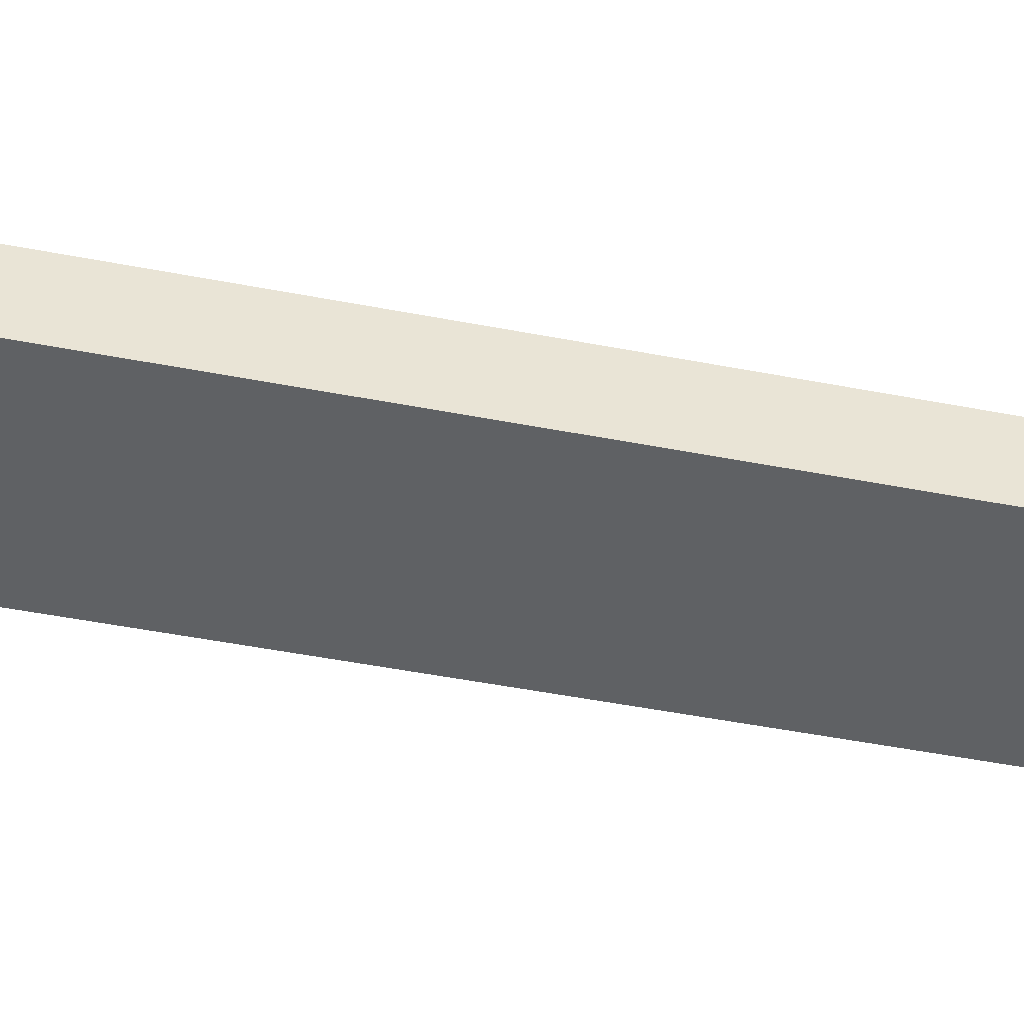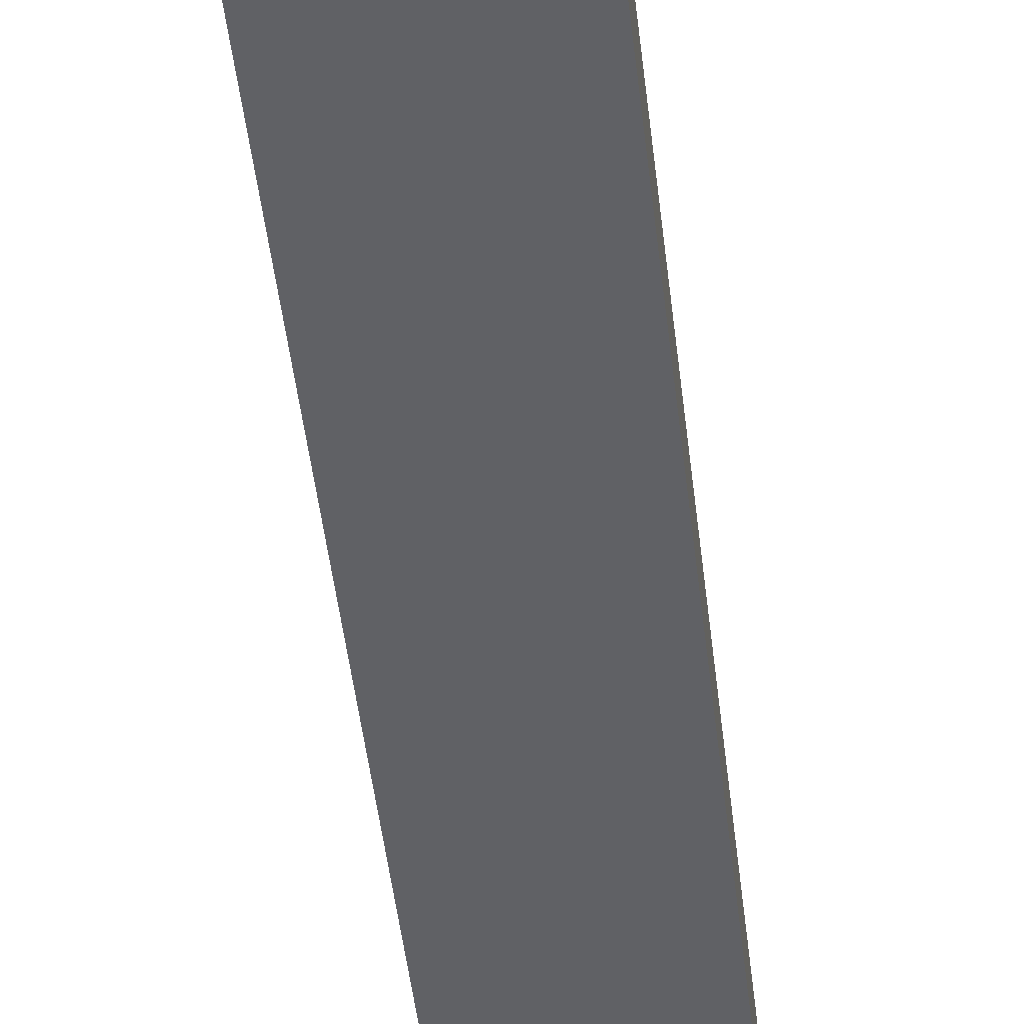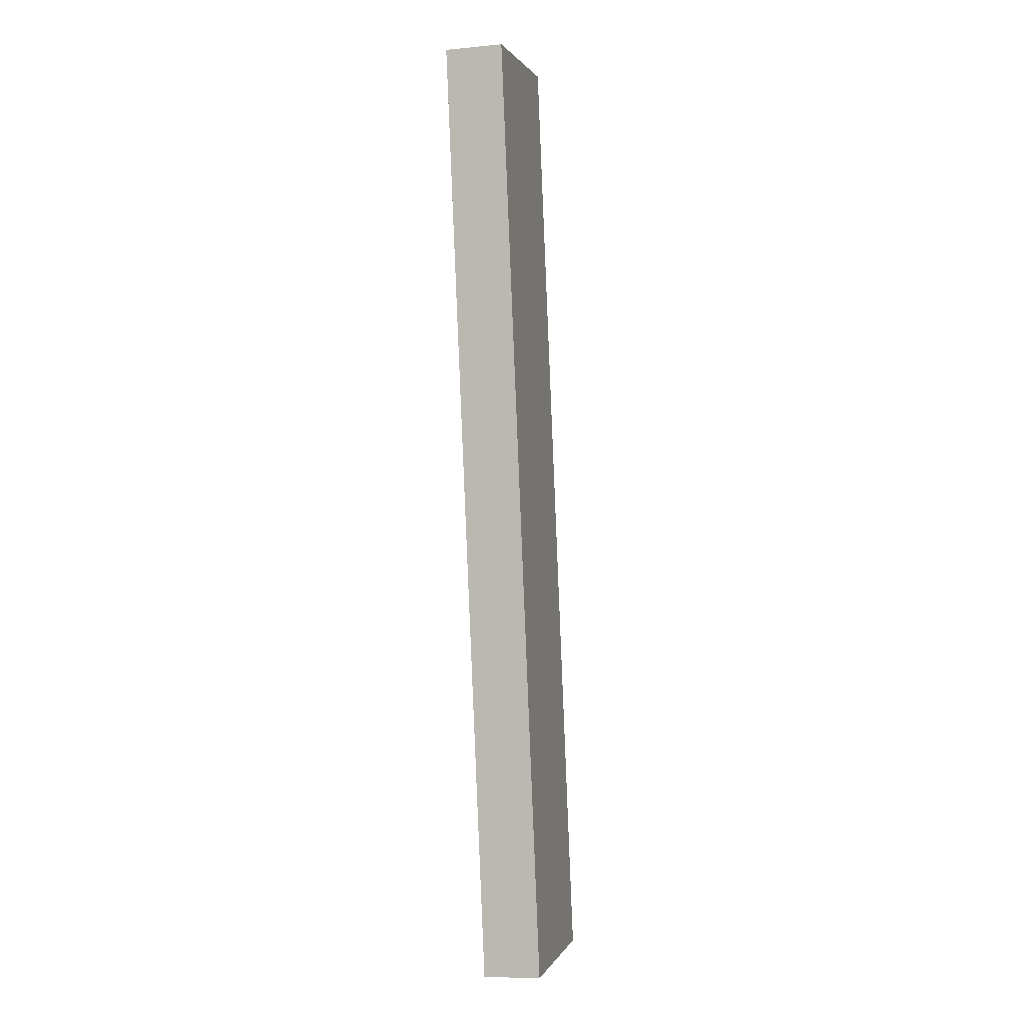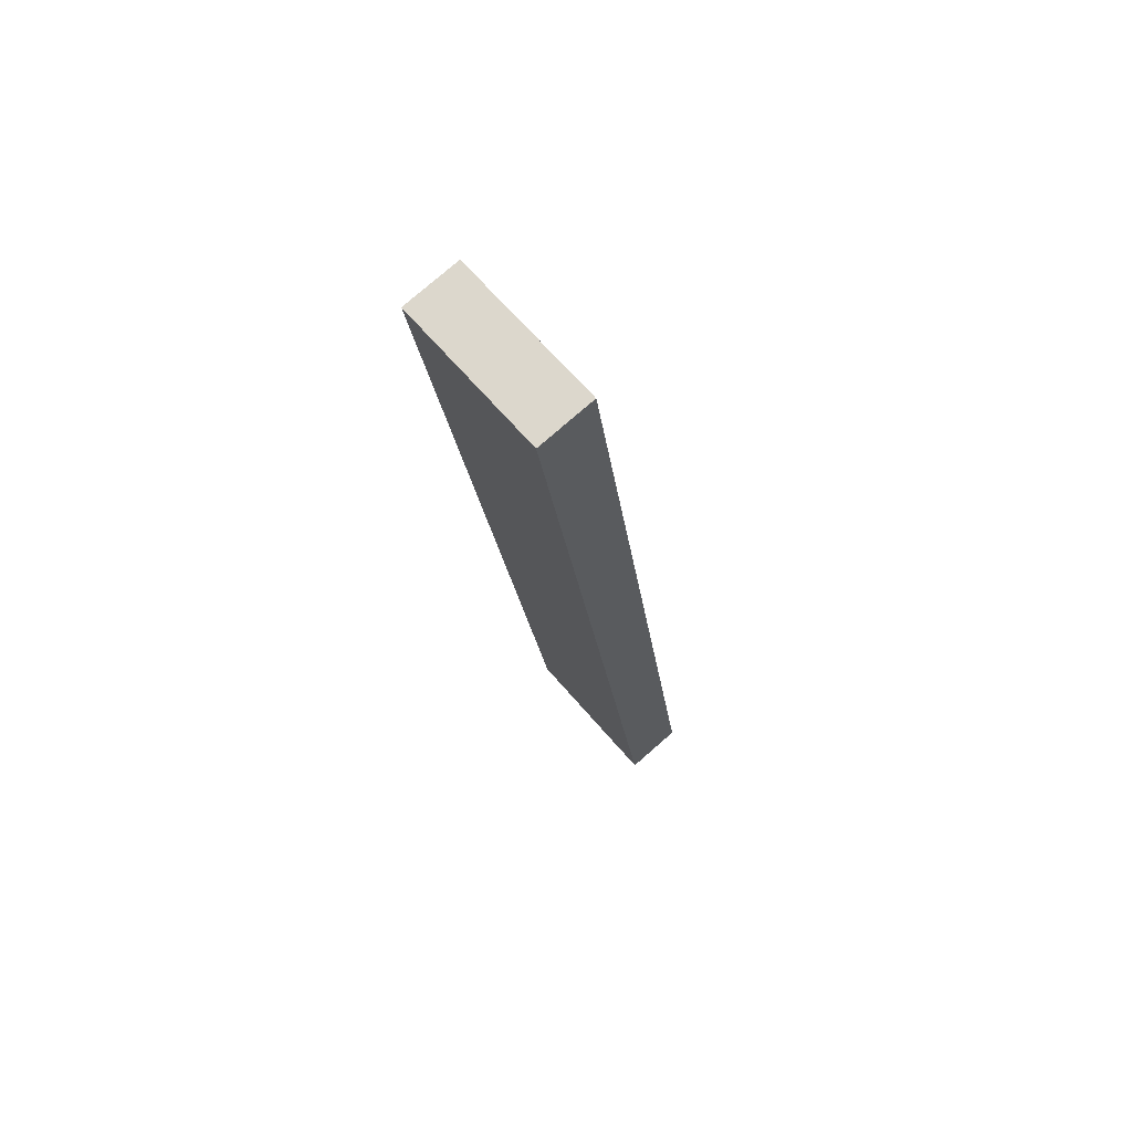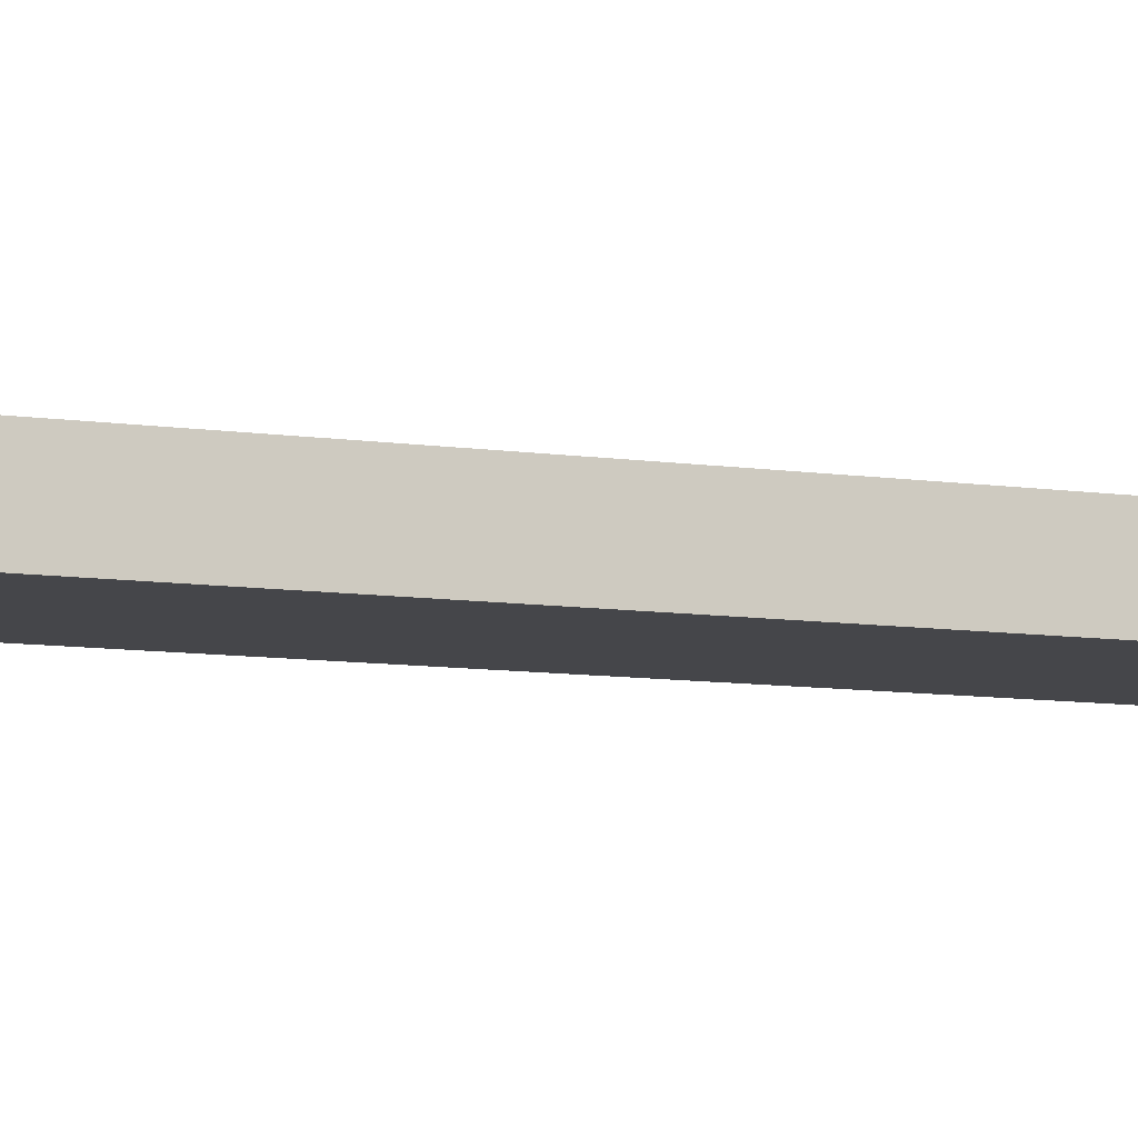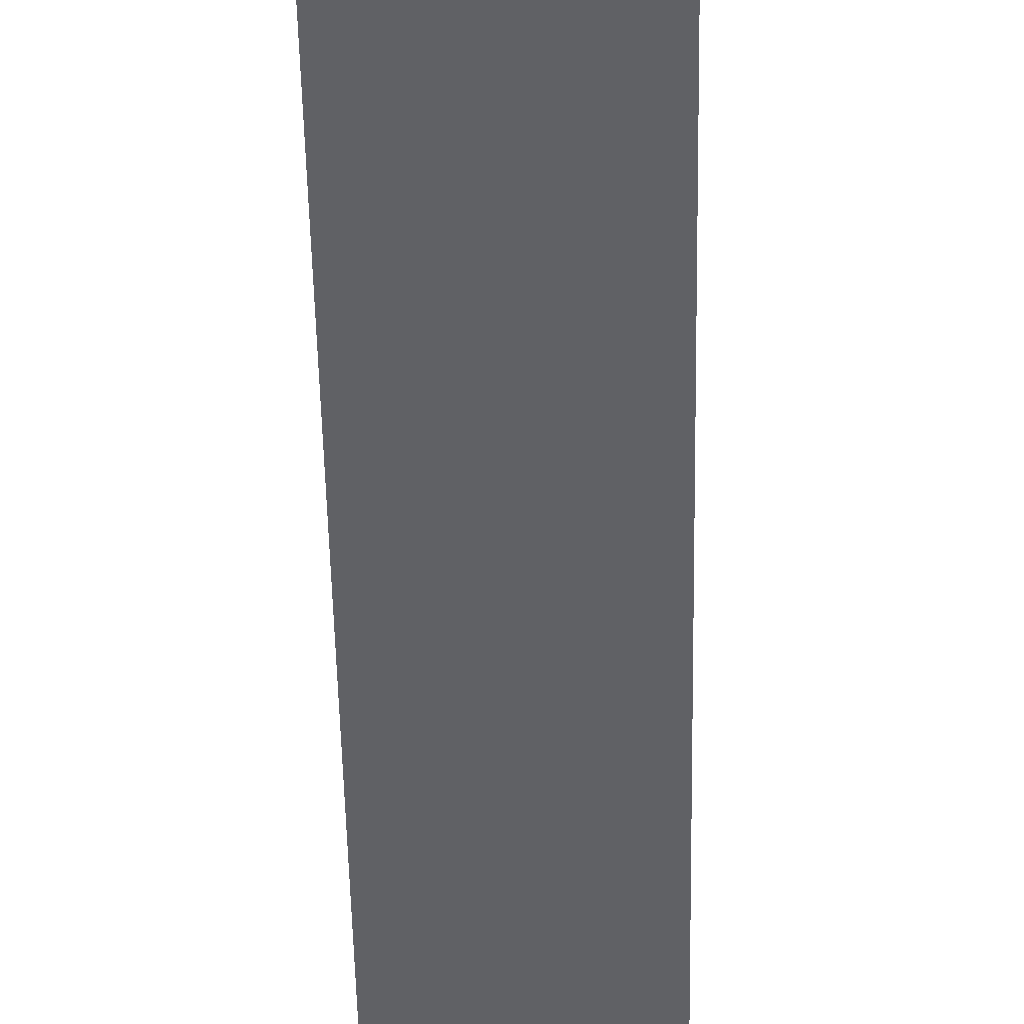
<metadata>
{"format":"obj","ext":"obj","renderer":"f3d","projection":"perspective","resolution":1024,"background":"white","views":[{"elev":-45.7,"azim":-93.4,"up":"+Y"},{"elev":-49.2,"azim":16.1,"up":"+Y"},{"elev":-8.5,"azim":104.5,"up":"+Z"},{"elev":77.5,"azim":-131.0,"up":"+Z"},{"elev":-9.9,"azim":-100.6,"up":"+Y"},{"elev":-49.4,"azim":-169.5,"up":"+Y"}]}
</metadata>
<code>
v  6.276 2.225 35.8
v  0.372 2.225 2.247
v  5.94 2.225 35.85
v  11.9 2.225 34.87
v  5.961 2.225 -0.988
v  0 2.225 1.362e-16
v  5.94 -2.195e-15 35.85
v  11.9 -2.135e-15 34.87
v  6.276 -2.192e-15 35.8
v  5.961 6.05e-17 -0.988
v  0 0 0
v  0.372 -1.376e-16 2.247
g defaultobject
f 1 2 3
f 2 1 4
f 2 4 5
f 2 5 6
f 7 1 3
f 1 7 4
f 4 7 8
f 8 7 9
f 8 5 4
f 5 8 10
f 10 6 5
f 6 10 11
f 2 7 3
f 7 2 12
f 12 2 6
f 12 6 11
f 12 9 7
f 9 10 8
f 10 9 12
f 10 12 11

</code>
